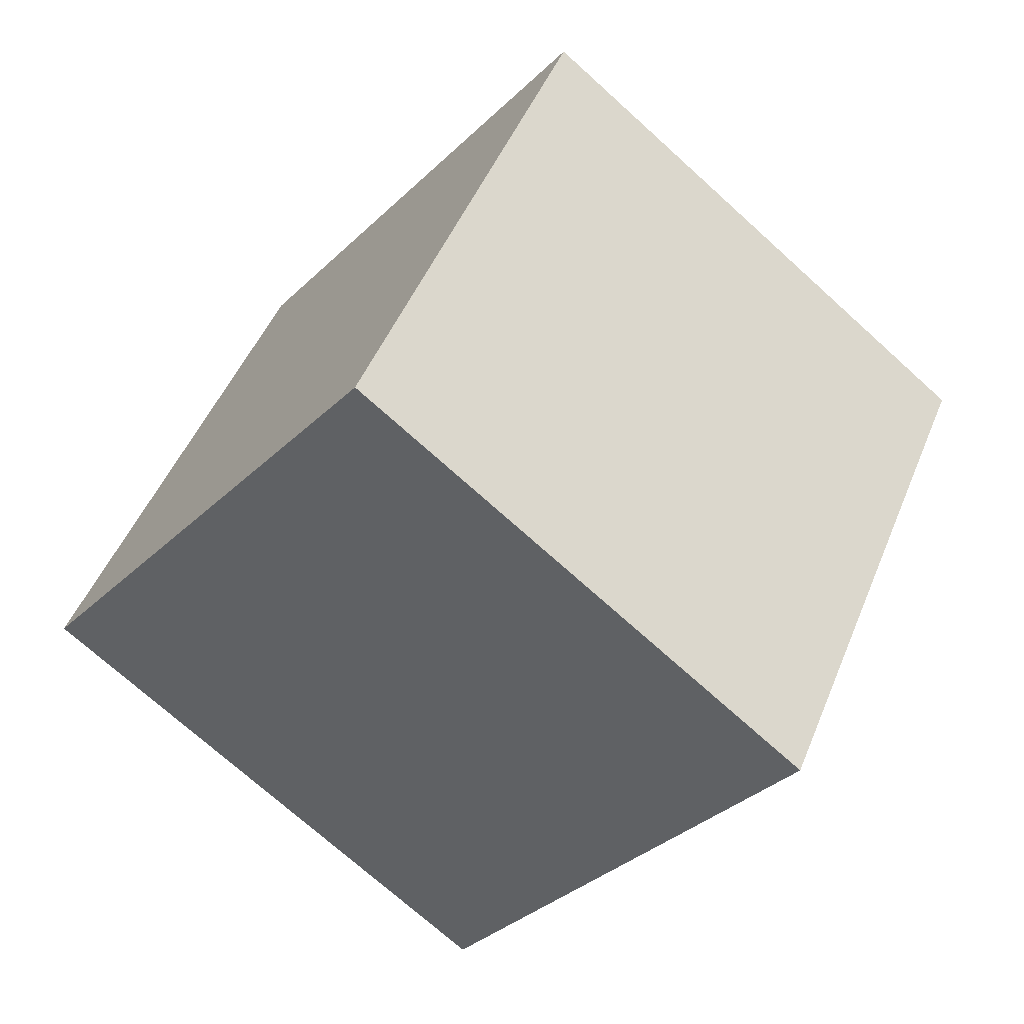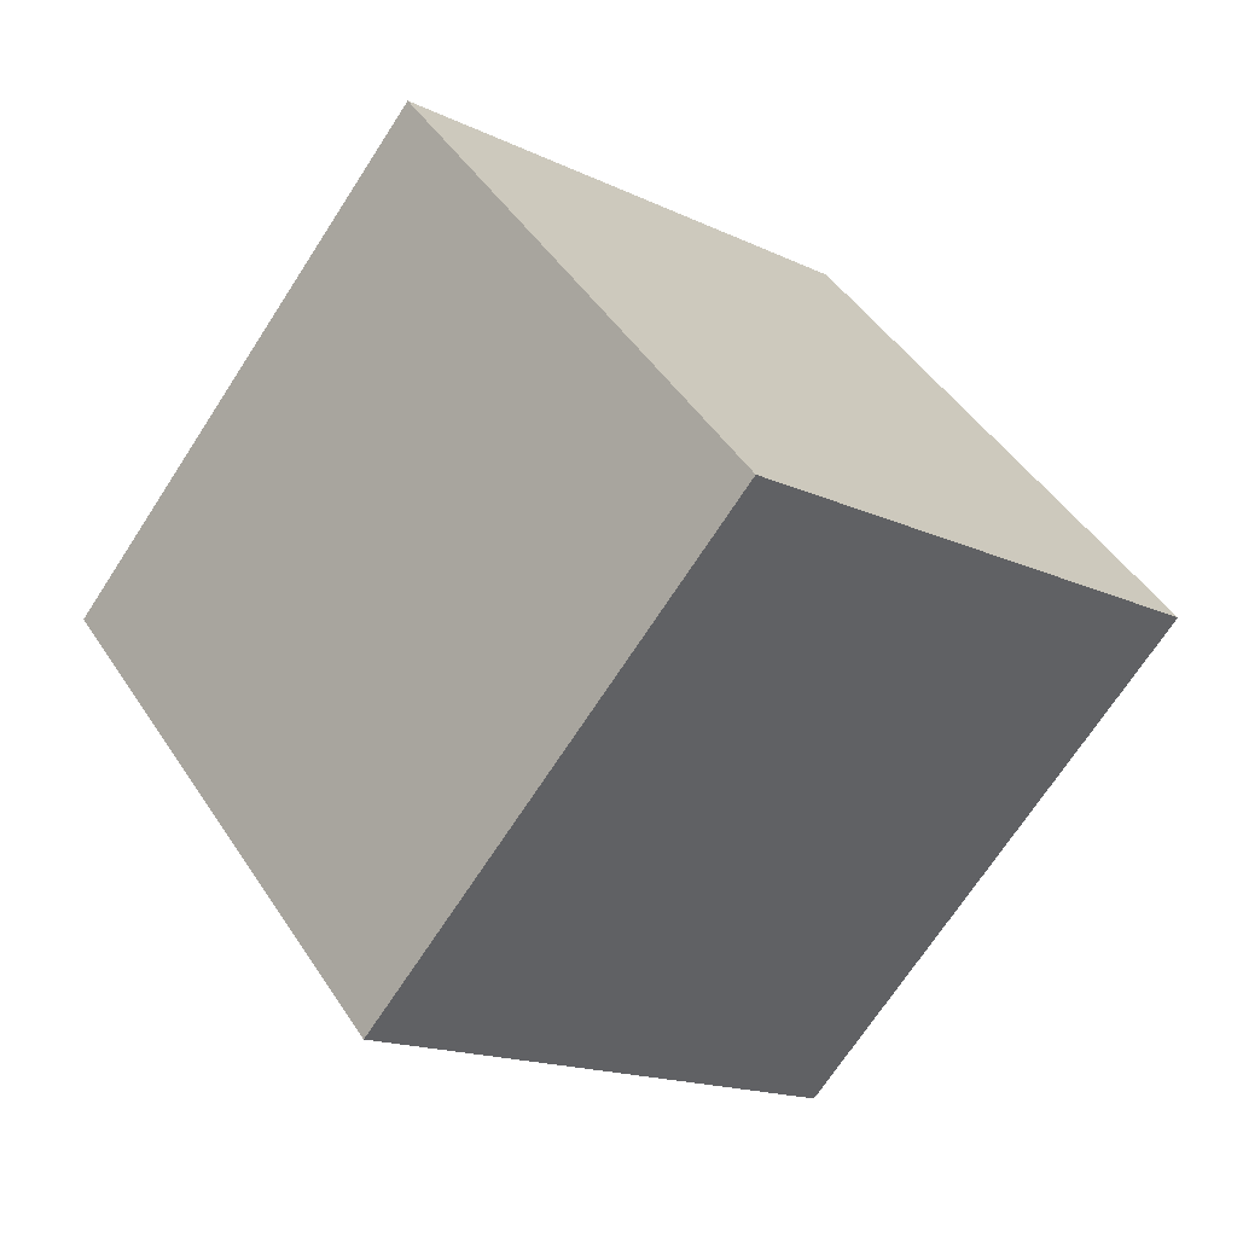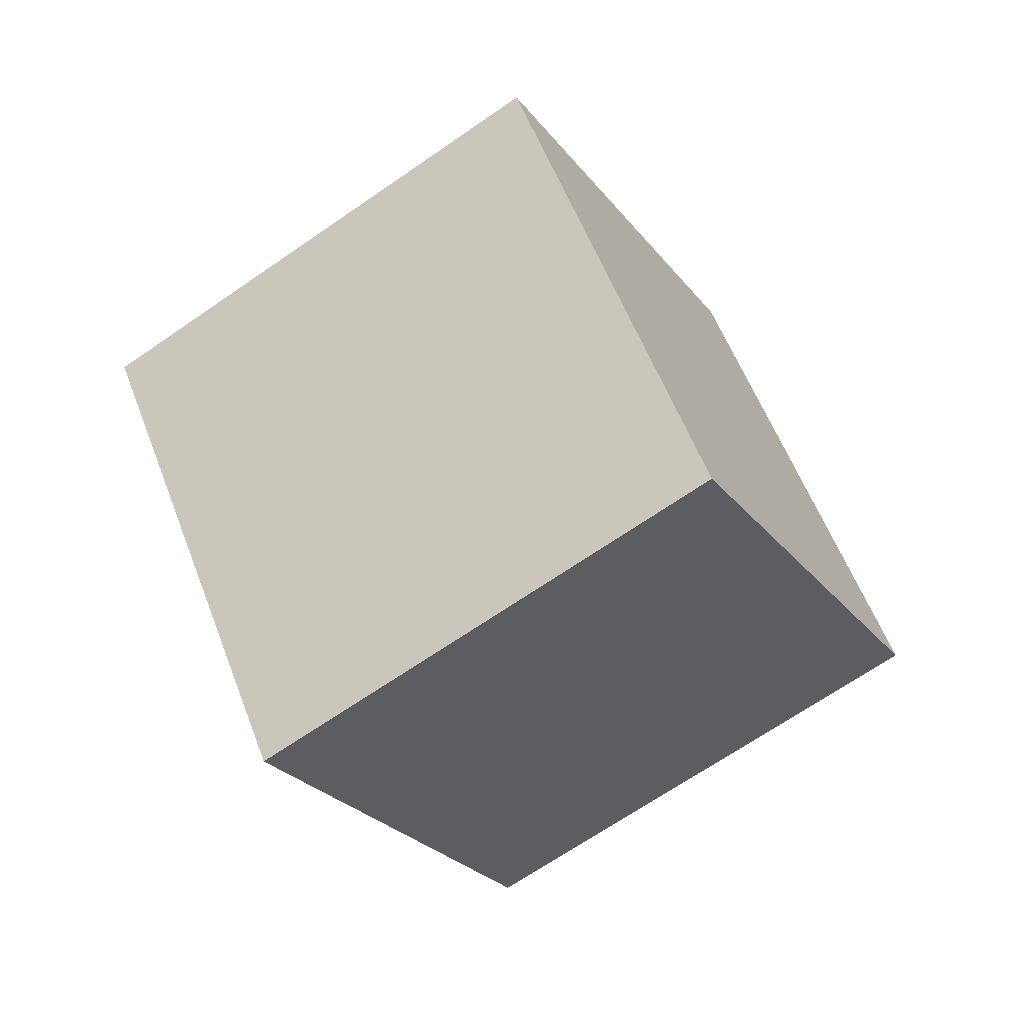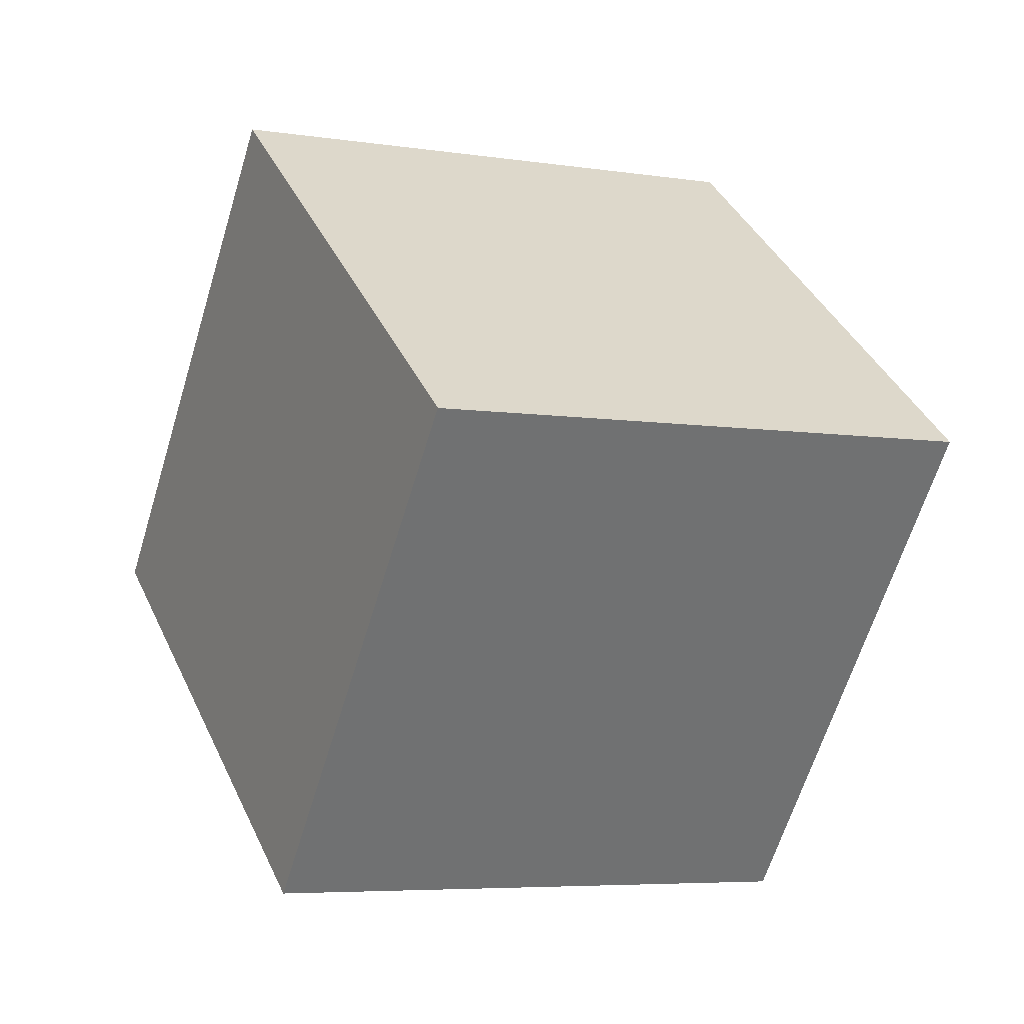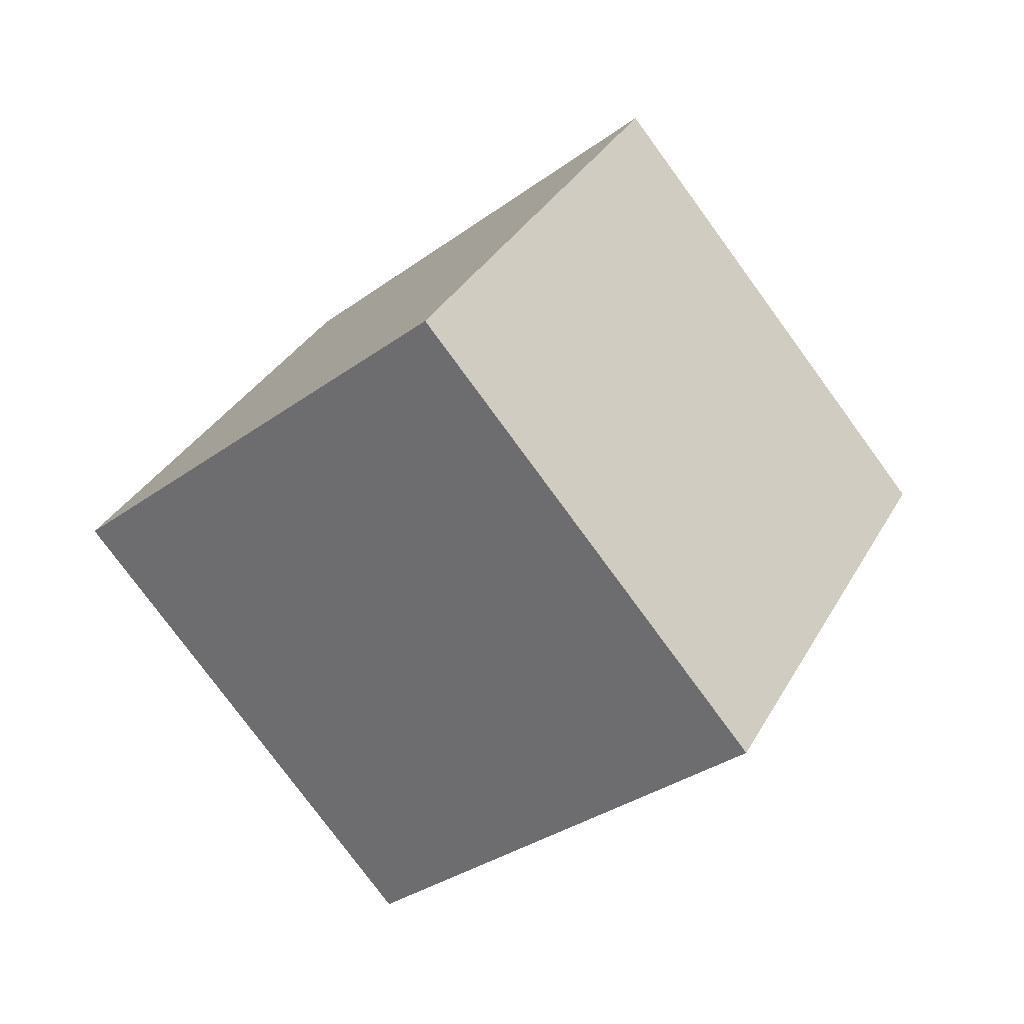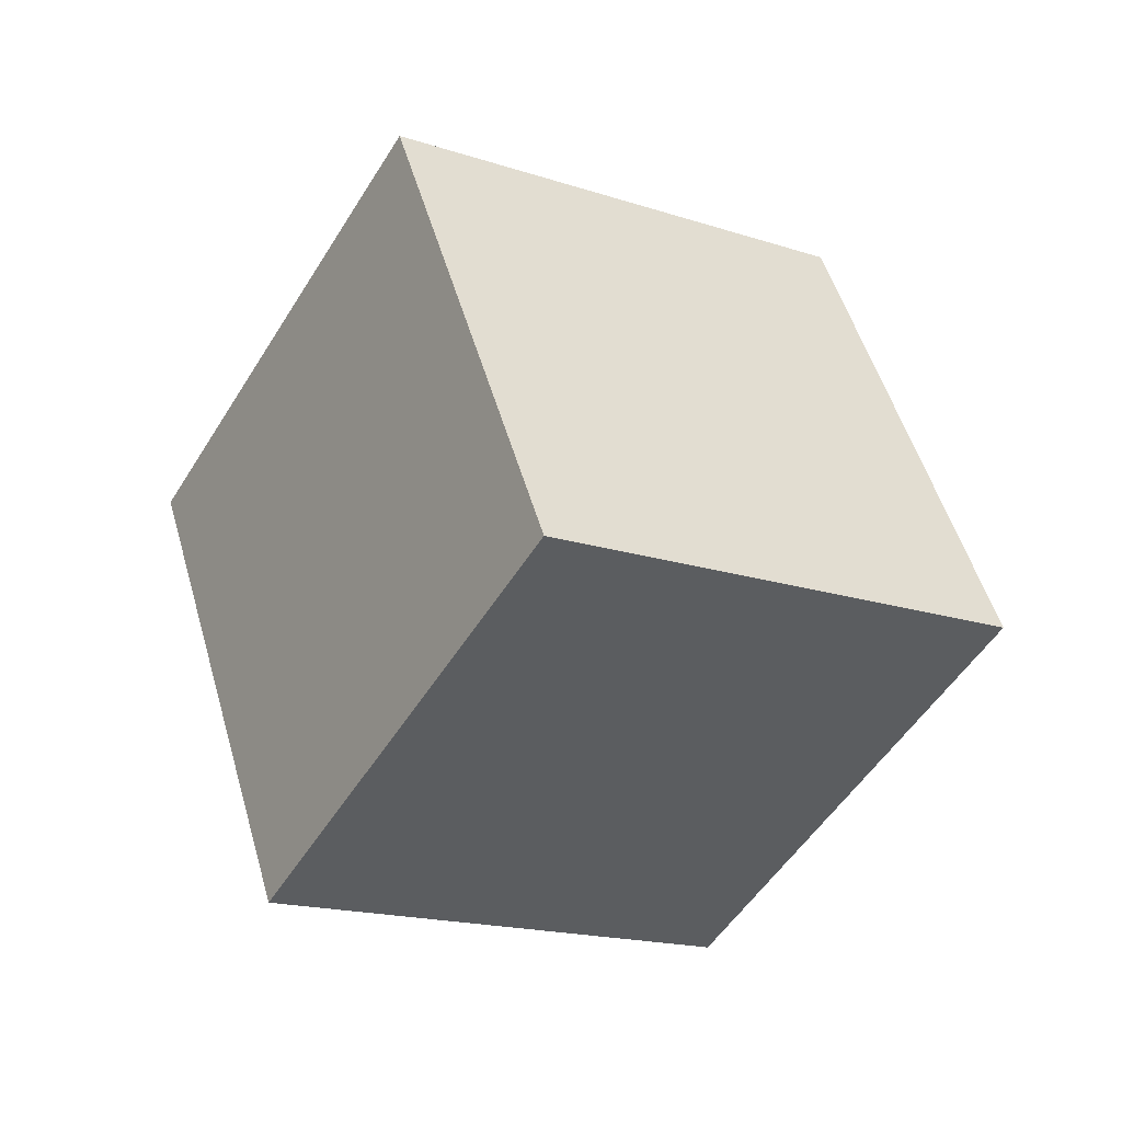
<metadata>
{"format":"obj","ext":"obj","renderer":"f3d","projection":"perspective","resolution":1024,"background":"white","views":[{"elev":43.7,"azim":86.8,"up":"+Y"},{"elev":42.8,"azim":36.6,"up":"+Y"},{"elev":30.0,"azim":-112.5,"up":"+Z"},{"elev":-5.8,"azim":128.9,"up":"+Y"},{"elev":58.2,"azim":116.5,"up":"+Z"},{"elev":74.3,"azim":72.7,"up":"+Z"}]}
</metadata>
<code>
o Cube
v 0.9756 -1.41 0.246
v 0.3571 -0.1678 1.687
v -1.477 -0.1578 0.8901
v -0.8589 -1.4 -0.5504
v 1.477 0.1578 -0.8901
v 0.8589 1.4 0.5504
v -0.9756 1.41 -0.246
v -0.3571 0.1678 -1.687
f 1 2 3 4
f 5 8 7 6
f 1 5 6 2
f 2 6 7 3
f 3 7 8 4
f 5 1 4 8

</code>
